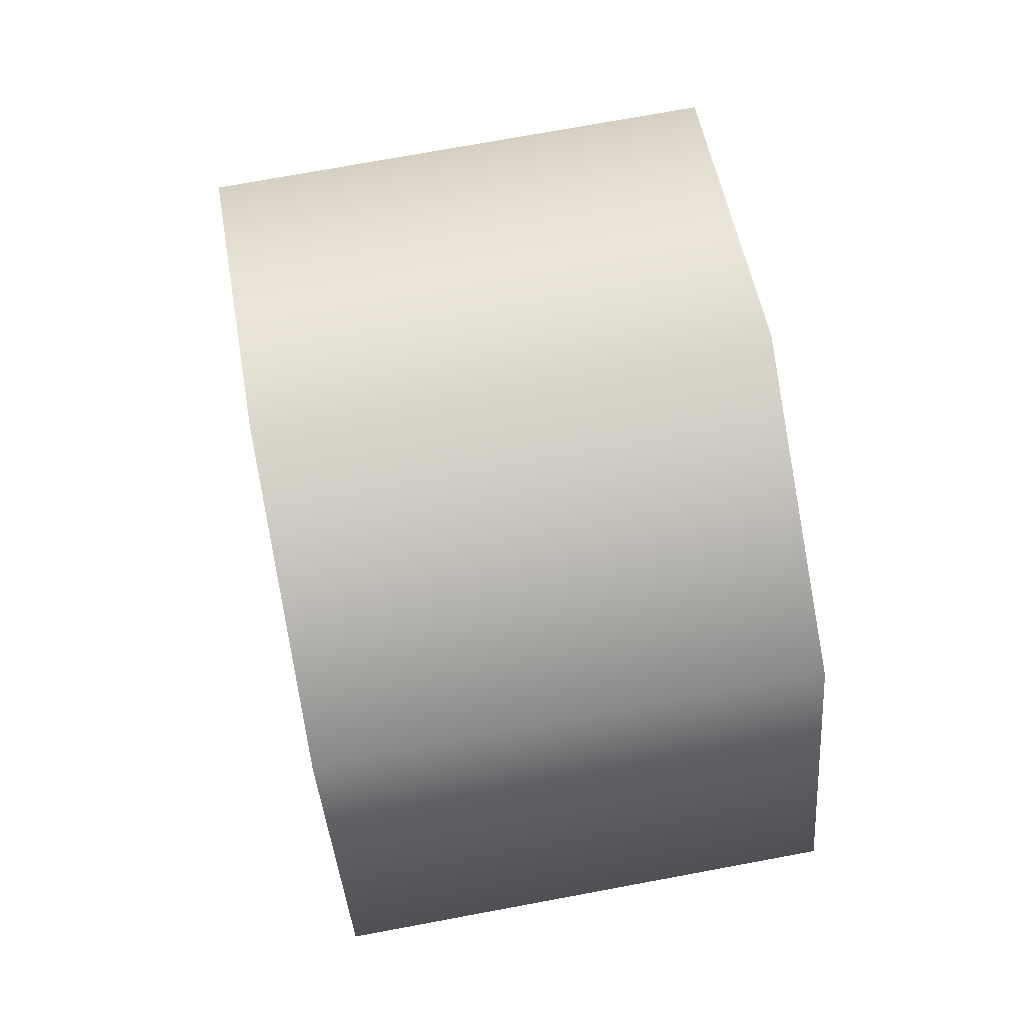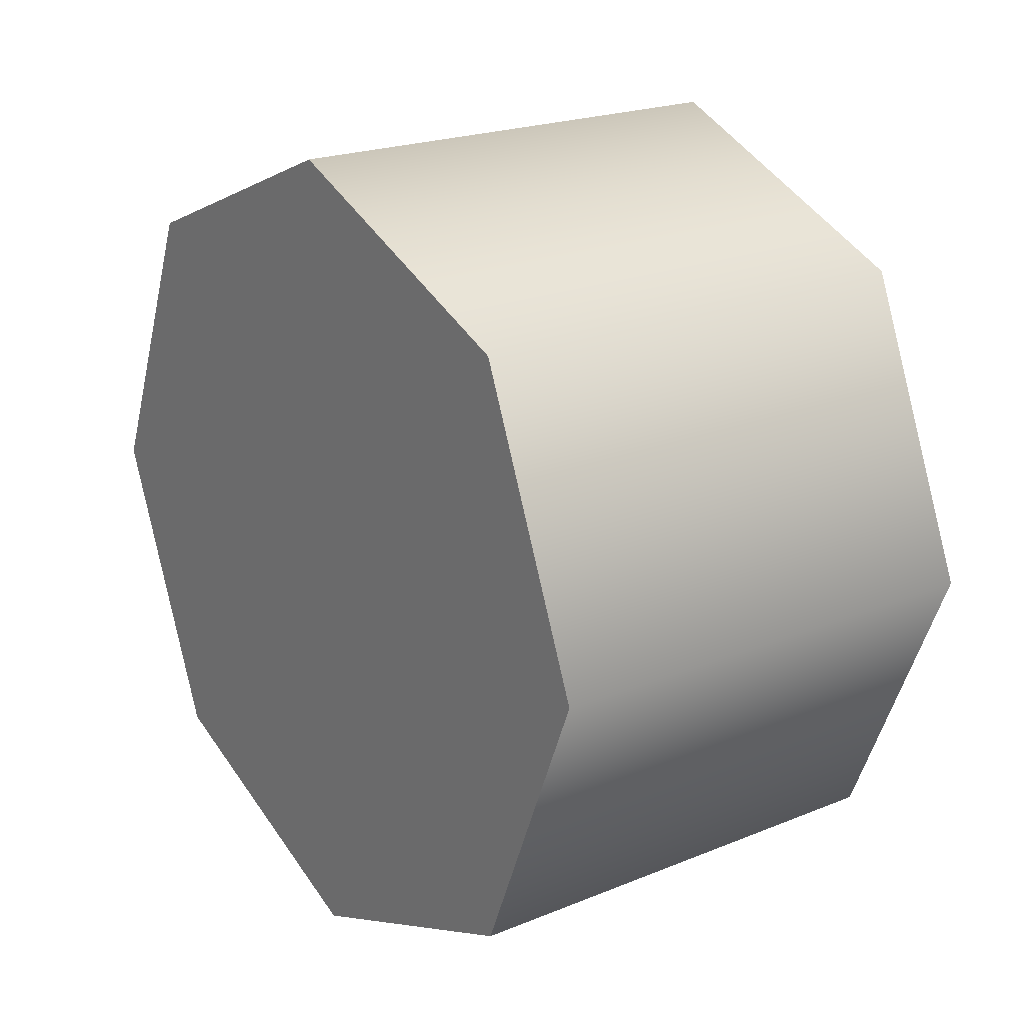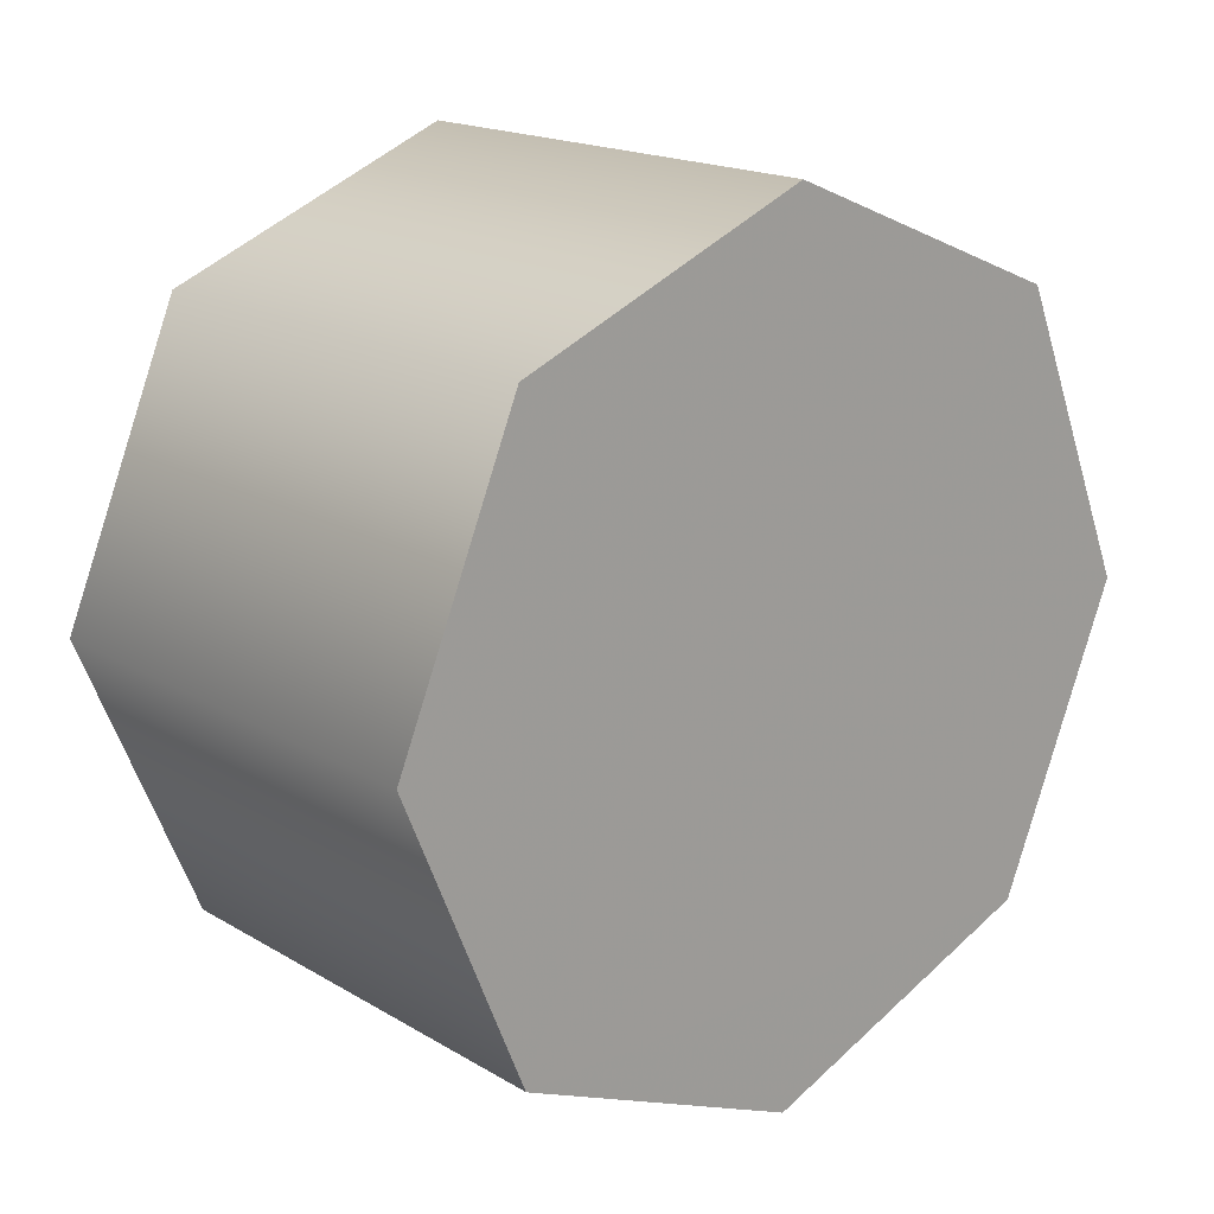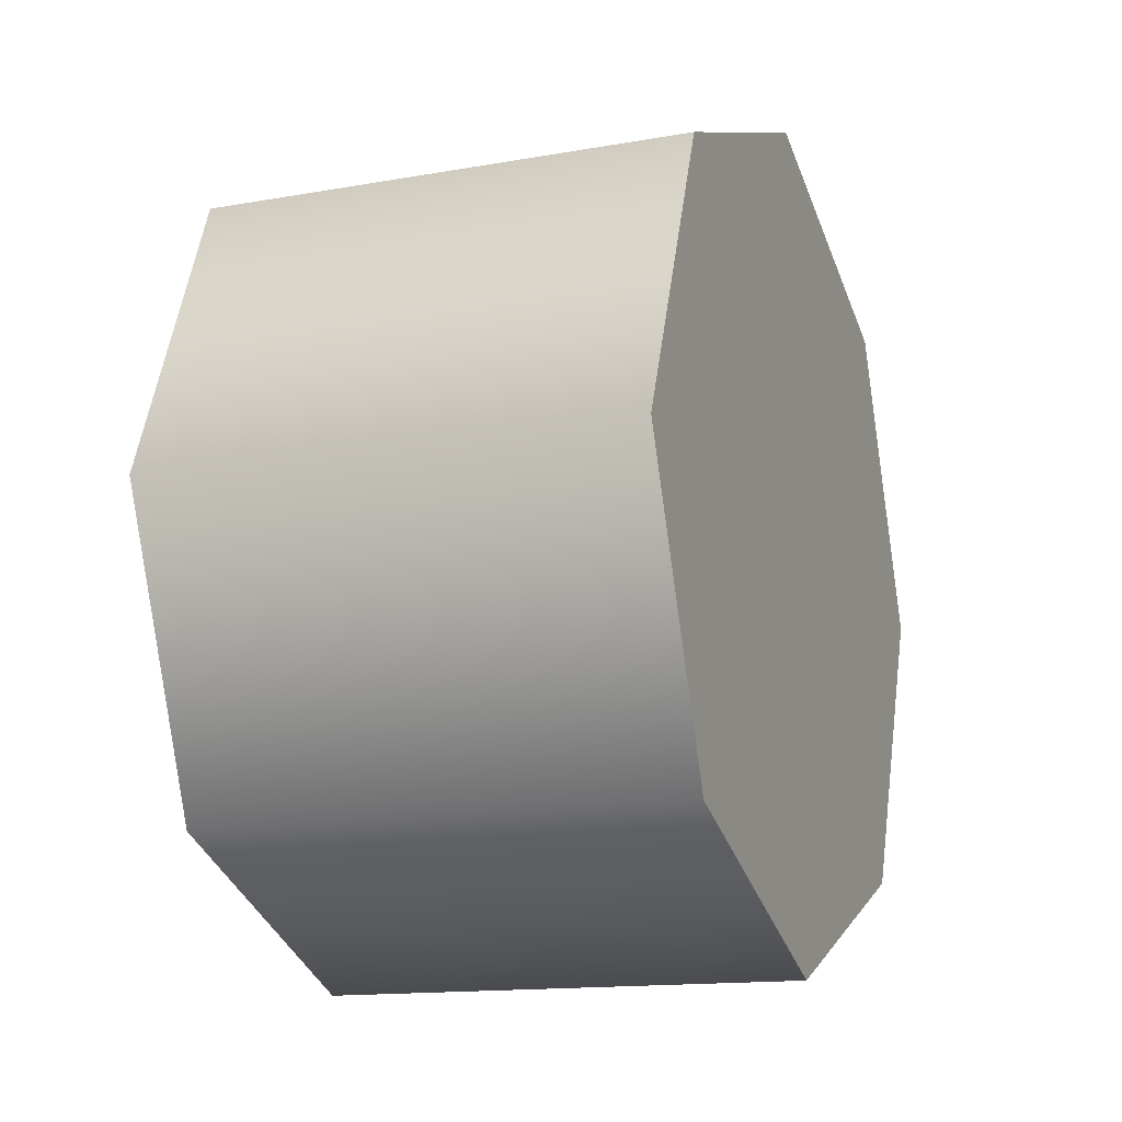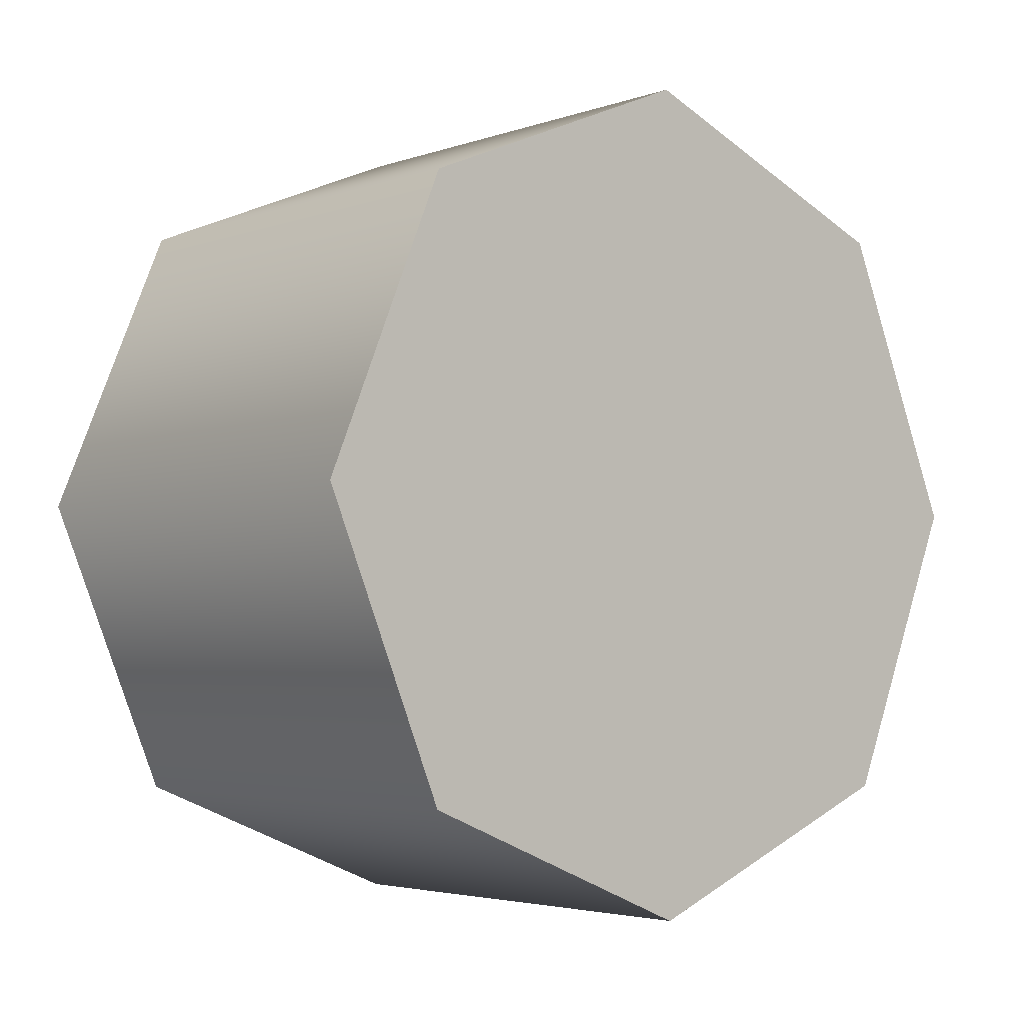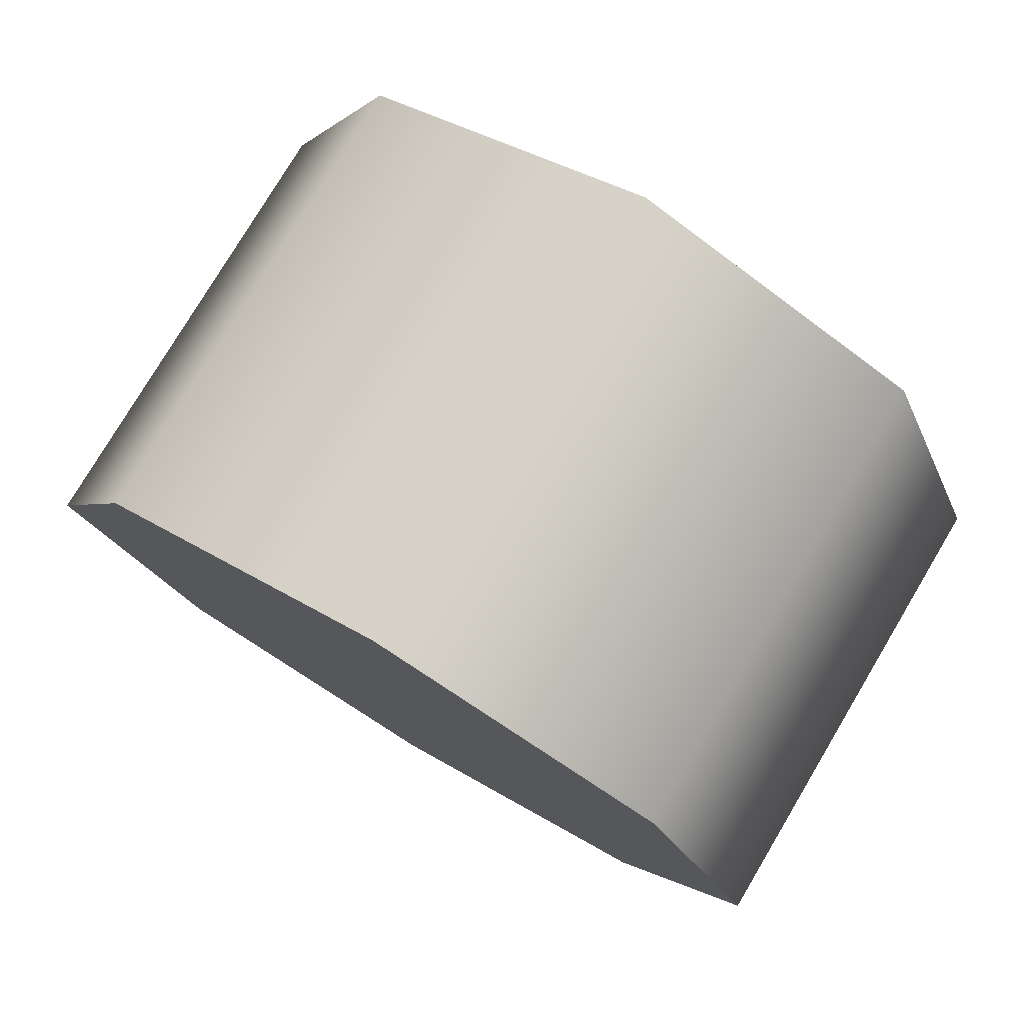
<metadata>
{"format":"obj","ext":"obj","renderer":"f3d","projection":"perspective","resolution":1024,"background":"white","views":[{"elev":73.3,"azim":-10.5,"up":"+Z"},{"elev":21.3,"azim":144.0,"up":"+Y"},{"elev":17.6,"azim":-130.9,"up":"+Y"},{"elev":-14.4,"azim":-158.7,"up":"+Z"},{"elev":-3.6,"azim":49.4,"up":"+Y"},{"elev":77.8,"azim":-59.2,"up":"+Z"}]}
</metadata>
<code>
v -1.281 -0.8437 0.1022
v -1.281 -0.899 0.2357
v -1.281 -0.8437 0.3692
v -1.281 -0.7102 0.4245
v -1.281 -0.5767 0.3692
v -1.281 -0.5214 0.2357
v -1.281 -0.5767 0.1022
v -1.281 -0.7102 0.04694
v -1.281 -0.899 0.2357
v -1.064 -0.899 0.2357
v -1.064 -0.8437 0.3692
v -1.281 -0.8437 0.3692
v -1.064 -0.7102 0.4245
v -1.281 -0.7102 0.4245
v -1.281 -0.7102 0.4245
v -1.064 -0.7102 0.4245
v -1.064 -0.5767 0.3692
v -1.281 -0.5767 0.3692
v -1.064 -0.5214 0.2357
v -1.281 -0.5214 0.2357
v -1.281 -0.5214 0.2357
v -1.064 -0.5214 0.2357
v -1.064 -0.5767 0.1022
v -1.281 -0.5767 0.1022
v -1.064 -0.7102 0.04694
v -1.281 -0.7102 0.04694
v -1.281 -0.7102 0.04694
v -1.064 -0.7102 0.04694
v -1.064 -0.8437 0.1022
v -1.281 -0.8437 0.1022
v -1.064 -0.899 0.2357
v -1.281 -0.899 0.2357
v -1.064 -0.8437 0.3692
v -1.064 -0.899 0.2357
v -1.064 -0.8437 0.1022
v -1.064 -0.7102 0.04694
v -1.064 -0.5767 0.1022
v -1.064 -0.5214 0.2357
v -1.064 -0.5767 0.3692
v -1.064 -0.7102 0.4245
g group_67312016_140627933417520
f 1 2 3
f 3 4 1
f 1 4 5
f 5 6 1
f 1 6 7
f 7 8 1
f 9 10 11
f 11 12 9
f 12 11 13
f 13 14 12
f 15 16 17
f 17 18 15
f 18 17 19
f 19 20 18
f 21 22 23
f 23 24 21
f 24 23 25
f 25 26 24
f 27 28 29
f 29 30 27
f 30 29 31
f 31 32 30
f 33 34 35
f 35 36 33
f 33 36 37
f 37 38 33
f 33 38 39
f 39 40 33

</code>
